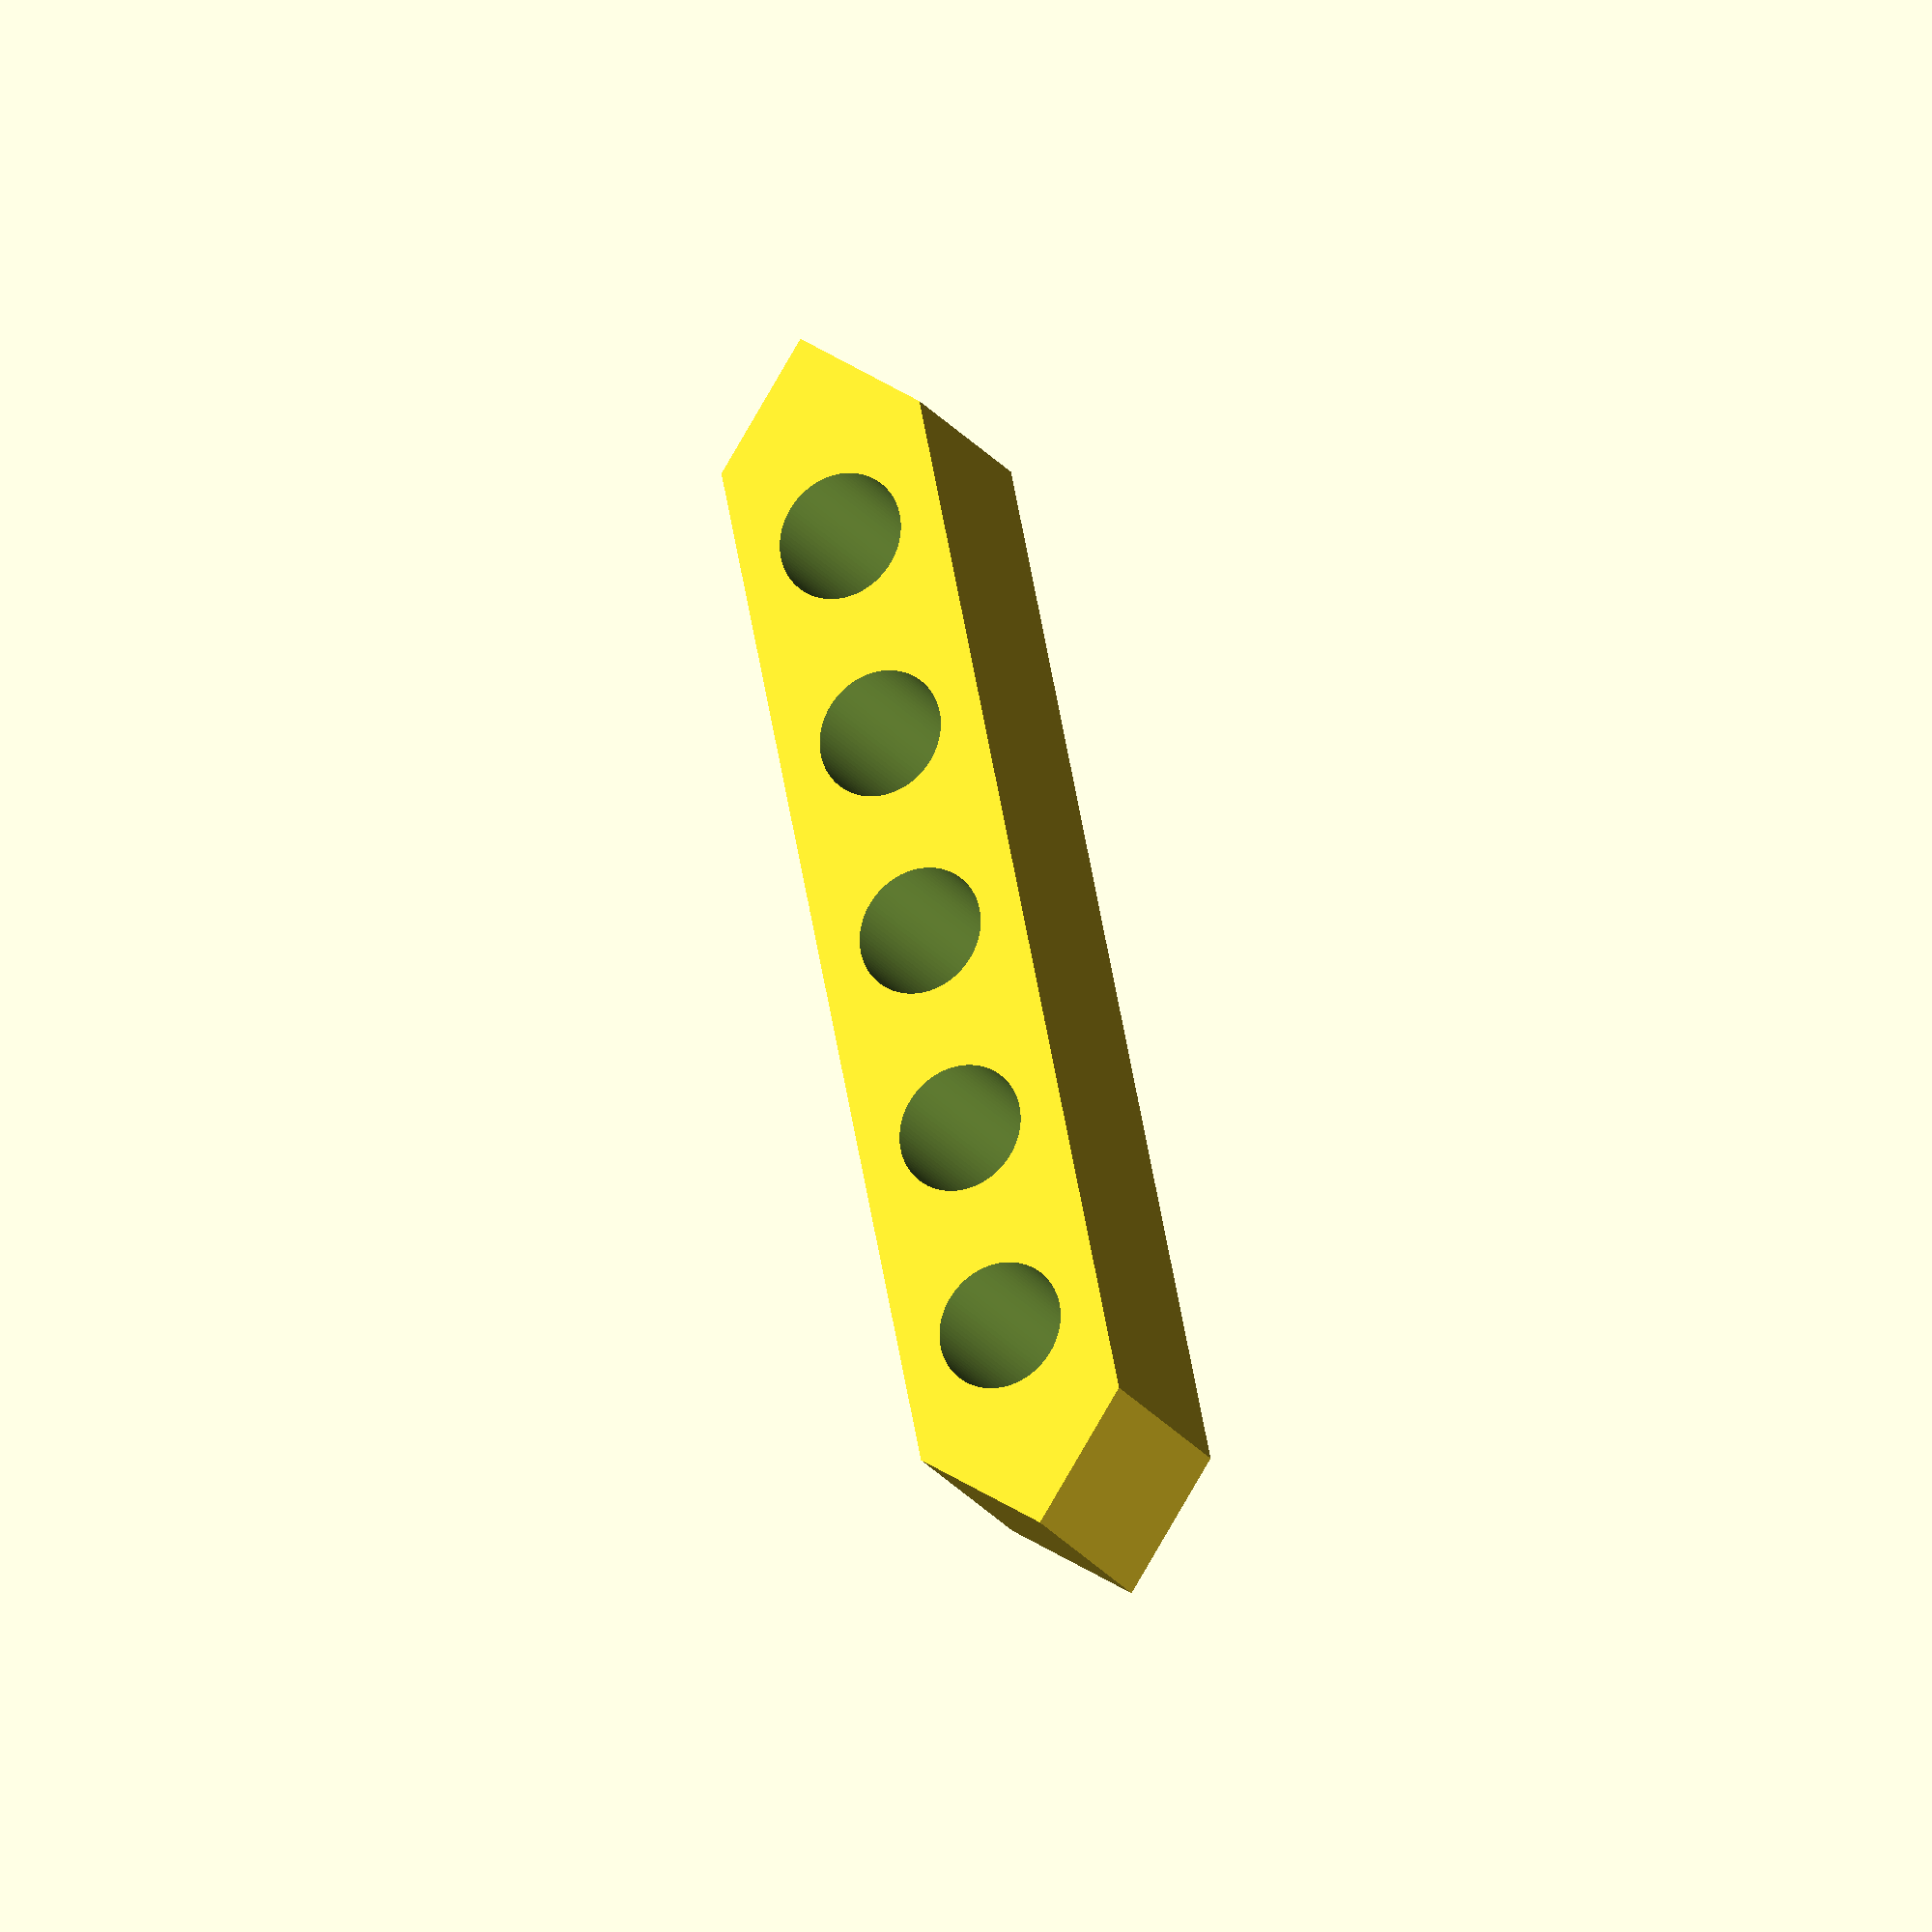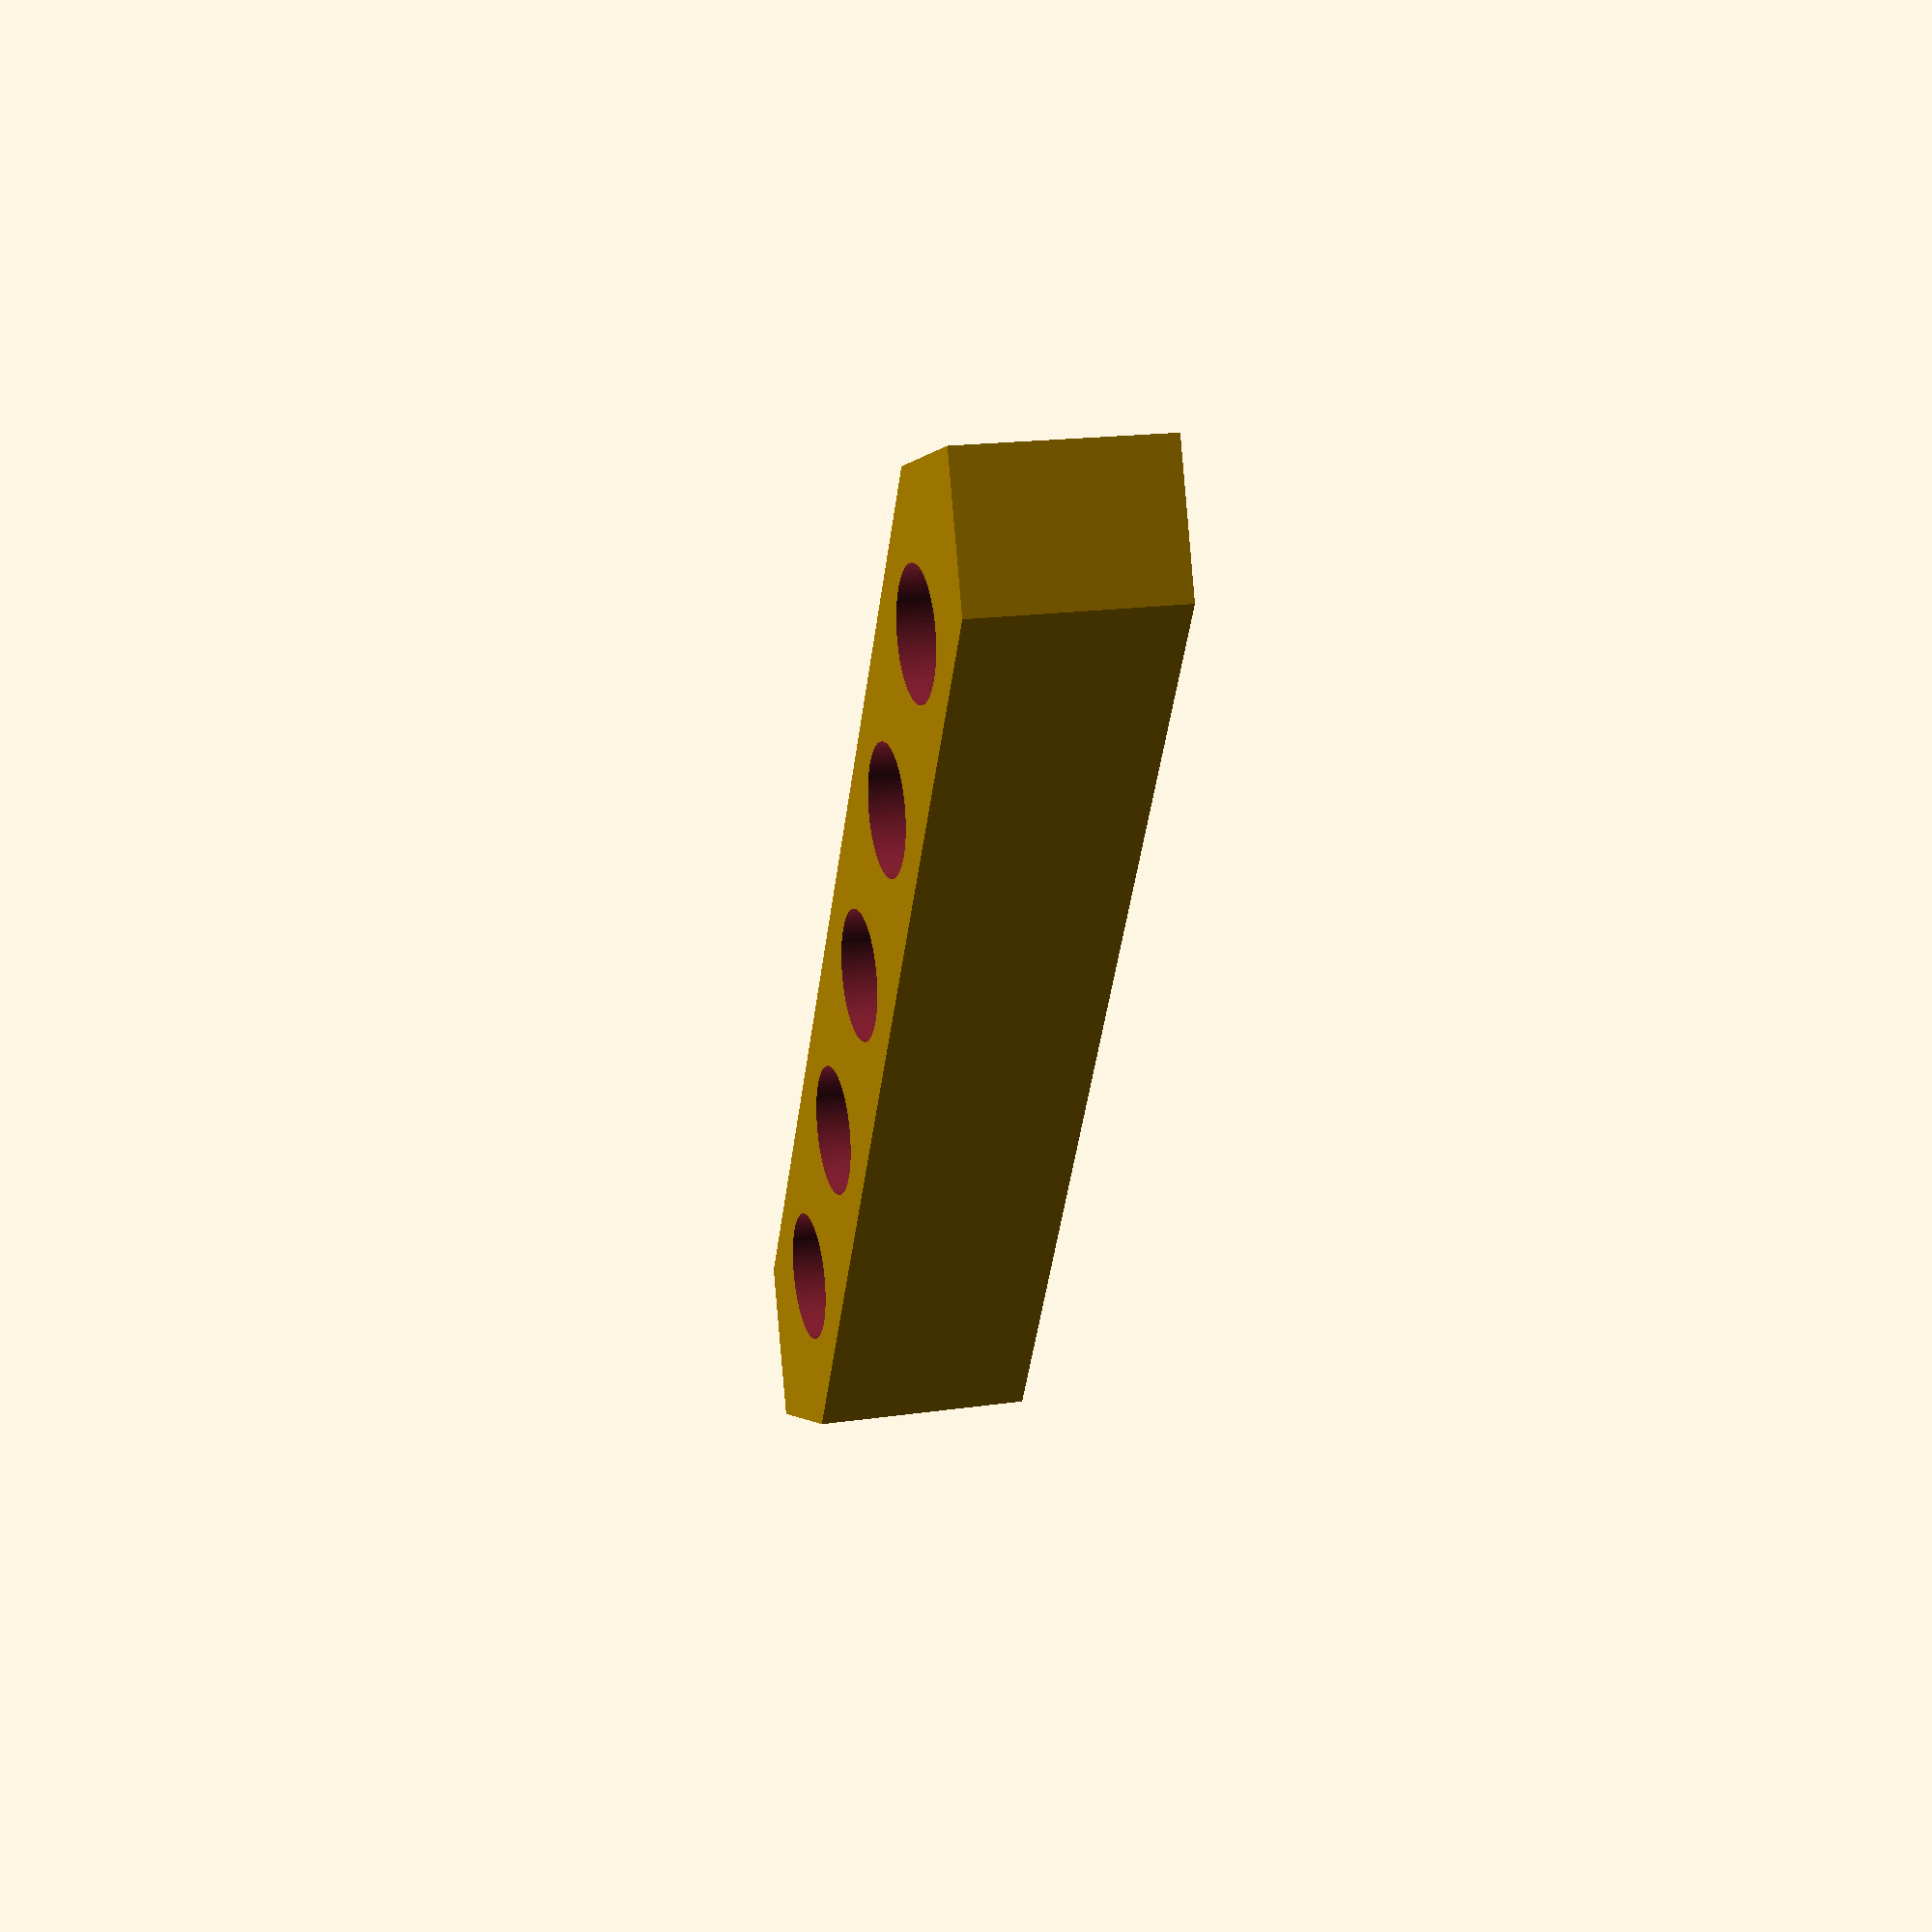
<openscad>
$fn=100;
num_holes = 5;
hole_radius = 3;
width = 10;
height = 10;
length = 60;

side_length = length / sqrt(2);
module holesStick() {
	difference() {
		intersection() {
			translate([1 / sqrt(2) * side_length, 1 / sqrt(2) * -side_length, 0]) {
				rotate([0, 0, 45]) { //Create the pointy edges.
					cube([side_length, side_length, height]);
				}
			}
			translate([0, -width / 2, 0]) { //Create the long shape.
				cube([sqrt(2) * side_length, width, height]);
			}
		}
		for(x = [width:(sqrt(2) * side_length - 20) / (num_holes - 1):length - width]) {
			translate([x, 0, -1]) {
				cylinder(r = hole_radius, h = height+2); //The holes.
			}
		}
	}
}

holesStick();

</openscad>
<views>
elev=200.5 azim=281.4 roll=335.6 proj=o view=solid
elev=163.1 azim=62.3 roll=286.8 proj=p view=wireframe
</views>
